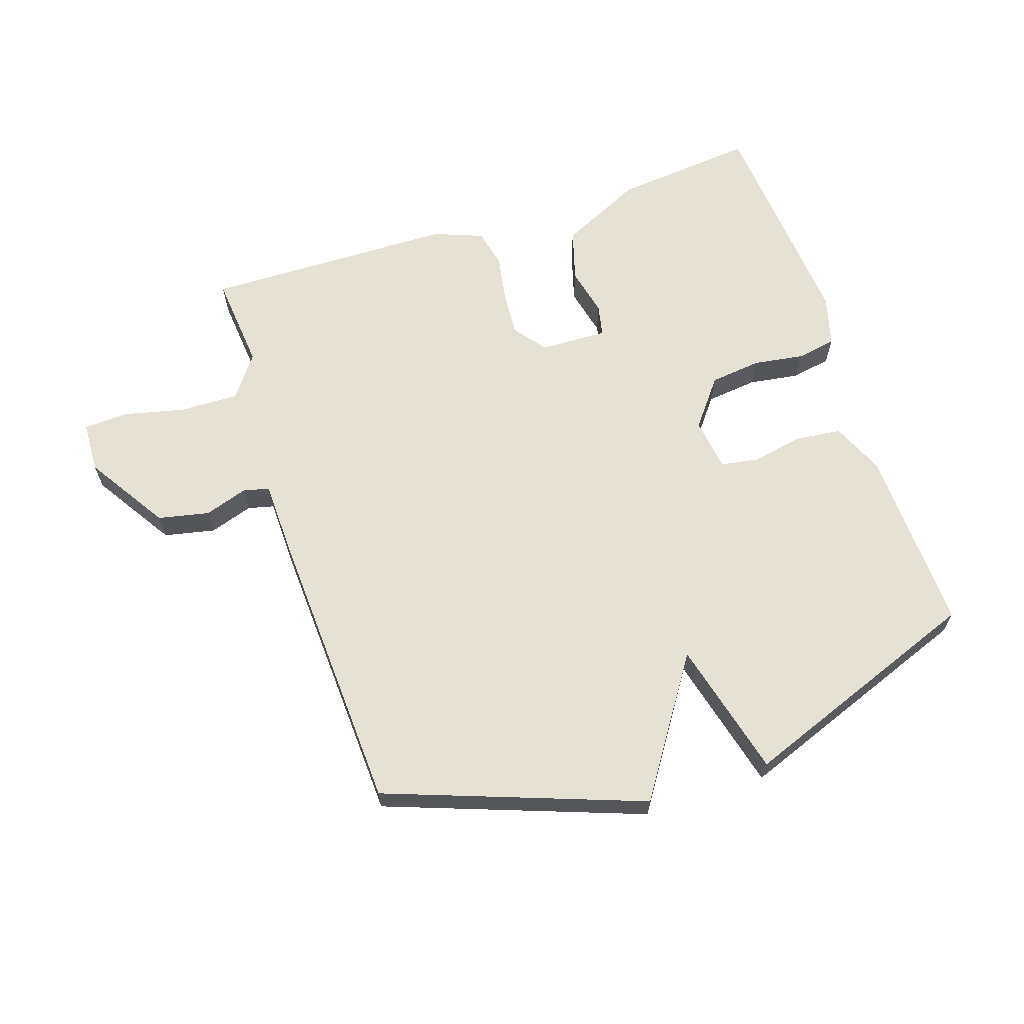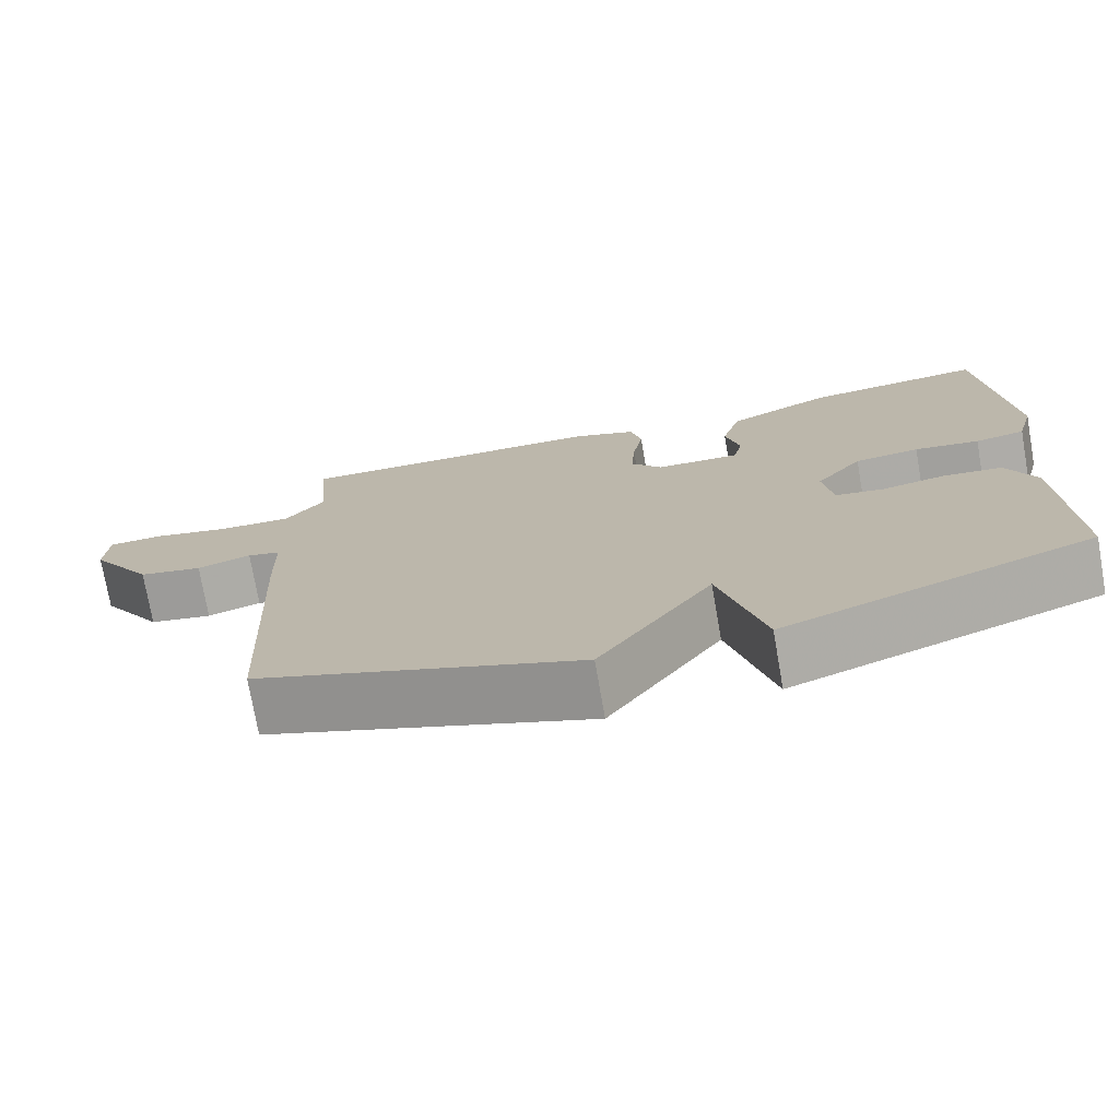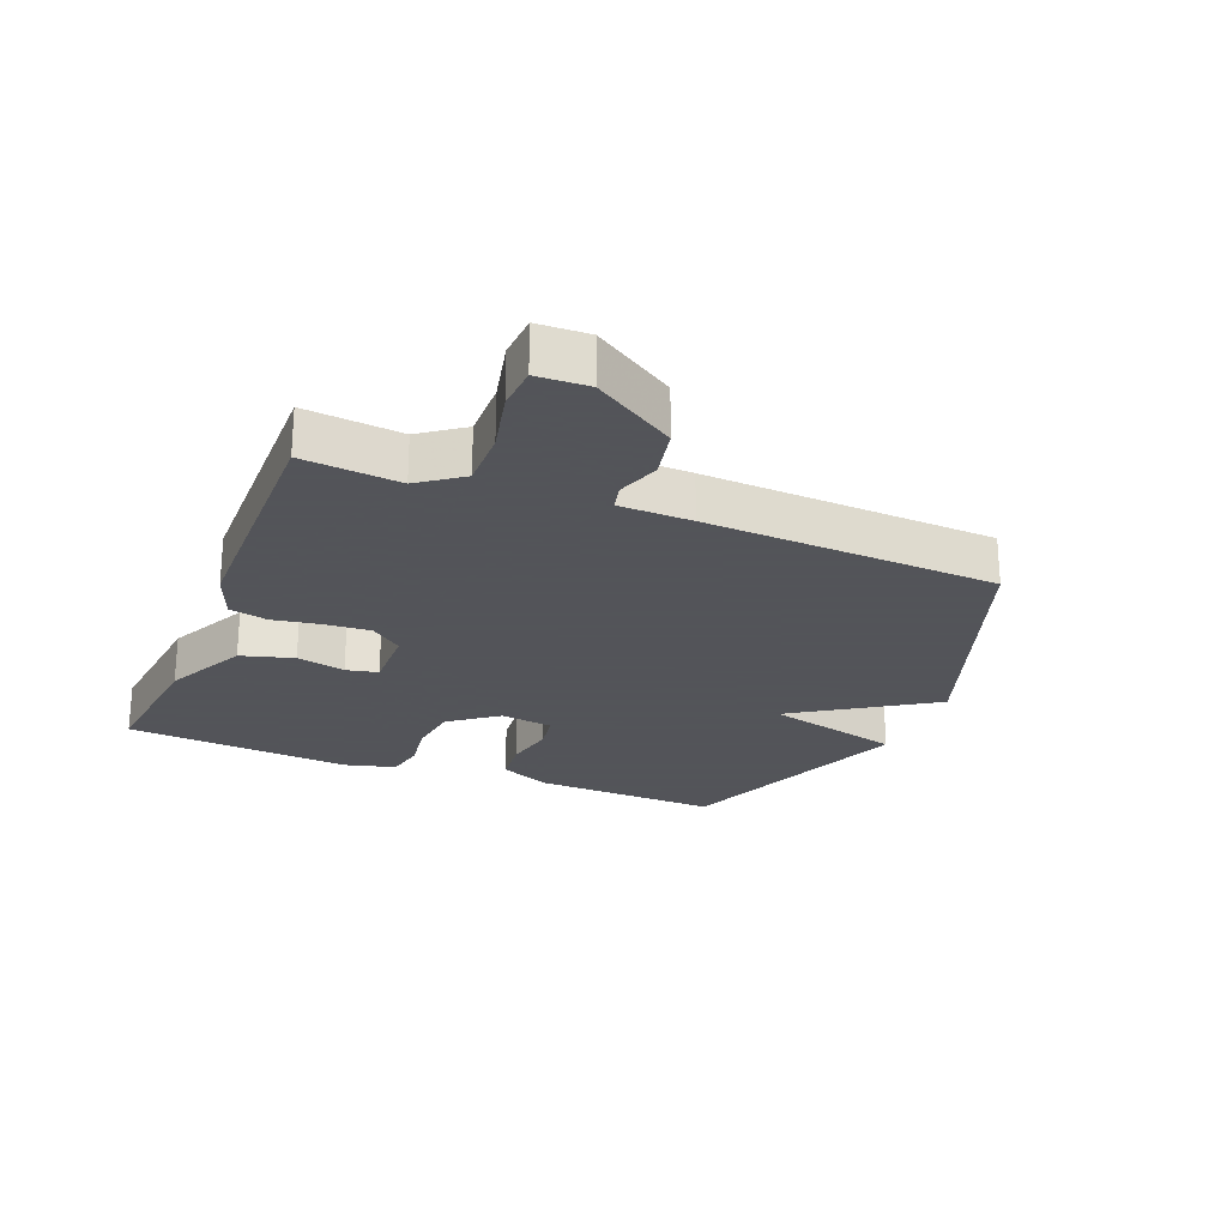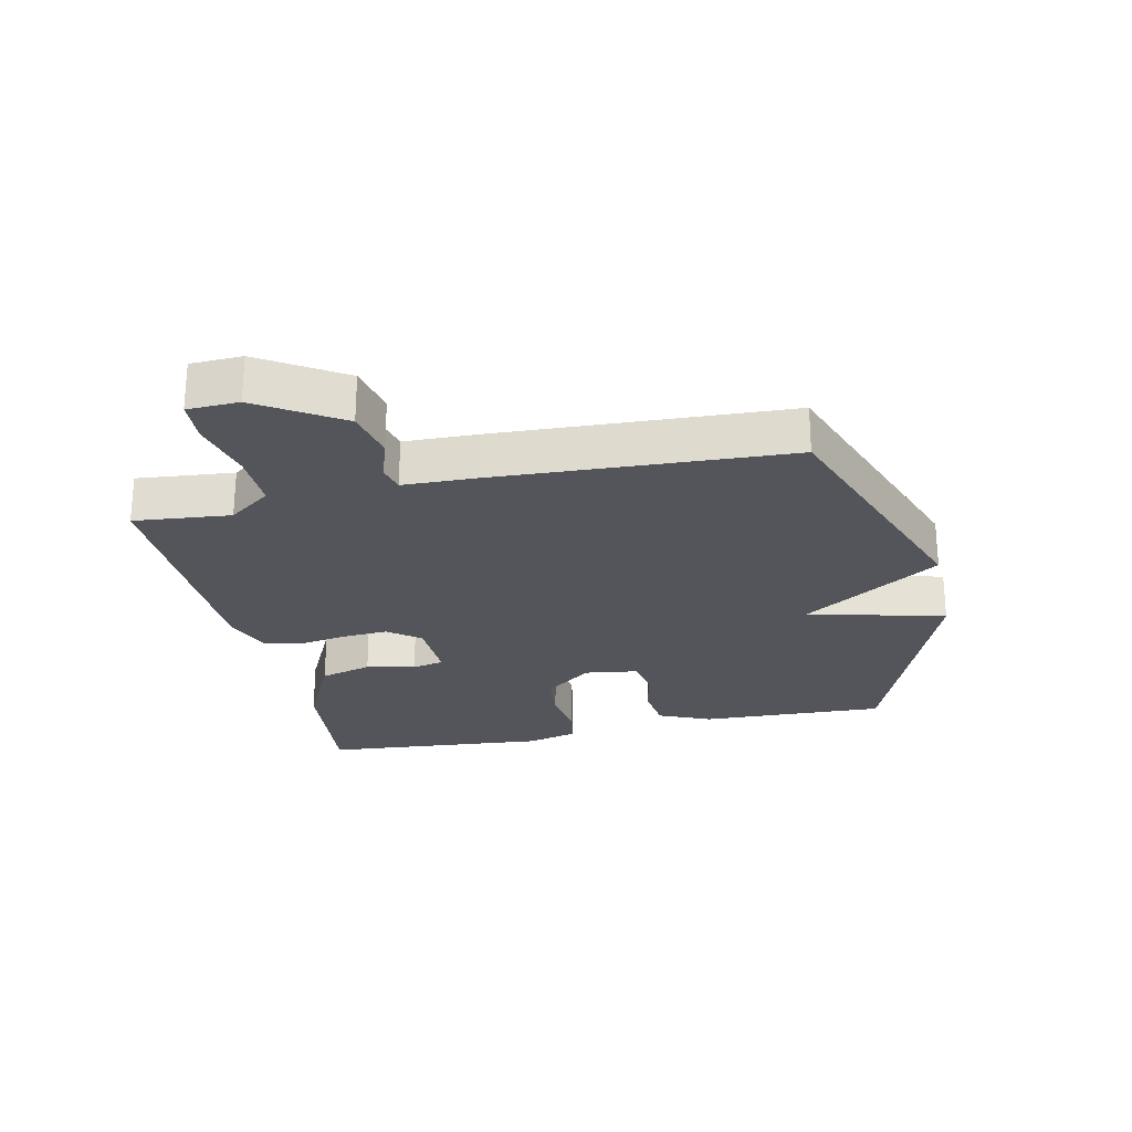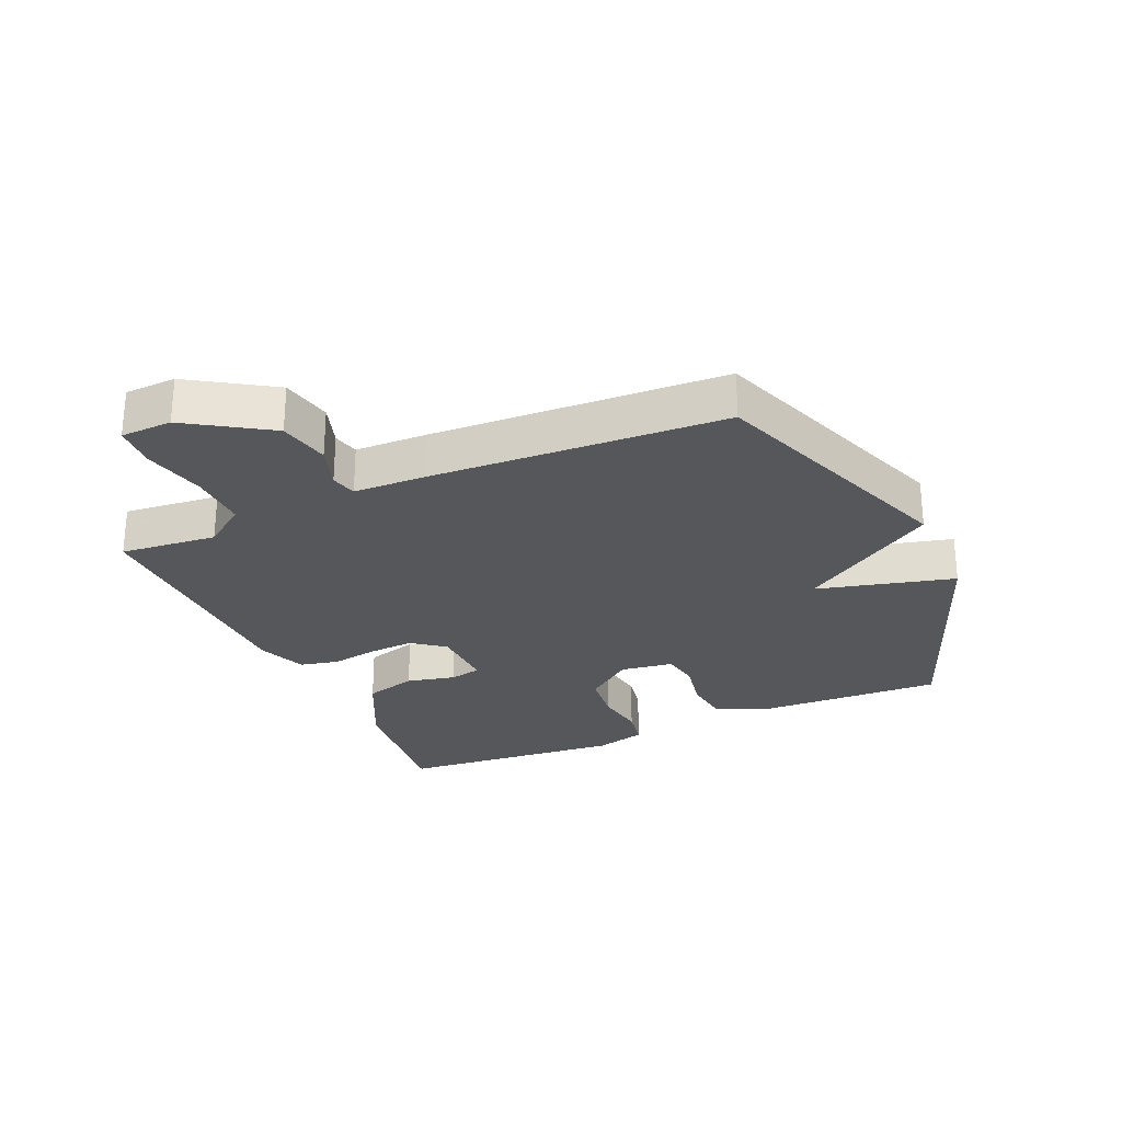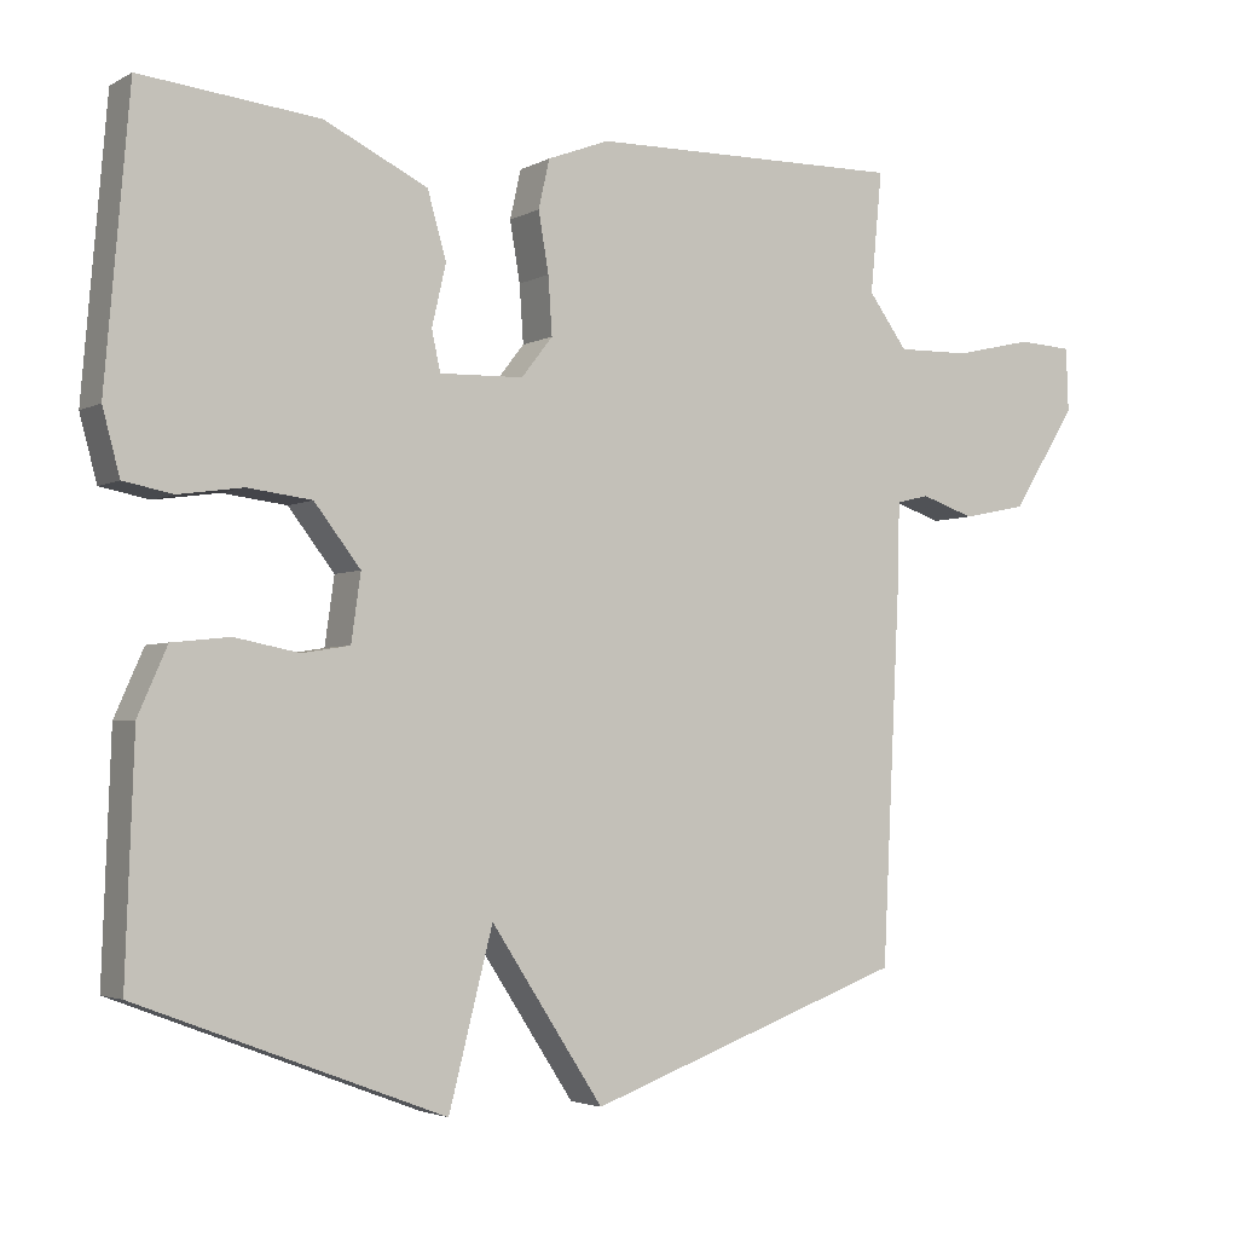
<metadata>
{"format":"obj","ext":"obj","renderer":"f3d","projection":"perspective","resolution":1024,"background":"white","views":[{"elev":64.3,"azim":161.9,"up":"+Y"},{"elev":-74.7,"azim":-170.1,"up":"+Z"},{"elev":-23.9,"azim":68.0,"up":"+Y"},{"elev":-24.9,"azim":102.4,"up":"+Y"},{"elev":-26.8,"azim":113.9,"up":"+Y"},{"elev":-3.2,"azim":-30.8,"up":"+Z"}]}
</metadata>
<code>
v -0.5 0.07 0.5
v -0.273 0.07 0.476
v -0.141 0.07 0.412
v -0.117 0.07 0.328
v -0.135 0.07 0.25
v -0.124 0.07 0.199
v -0.017 0.07 0.202
v 0.023 0.07 0.253
v 0.018 0.07 0.326
v 0.005 0.07 0.402
v 0.019 0.07 0.464
v 0.098 0.07 0.494
v 0.5 0.07 0.5
v 0.485 0.07 0.346
v 0.535 0.07 0.278
v 0.629 0.07 0.28
v 0.729 0.07 0.303
v 0.799 0.07 0.299
v 0.802 0.07 0.217
v 0.719 0.07 0.087
v 0.637 0.07 0.07
v 0.568 0.07 0.093
v 0.526 0.07 0.083
v 0.523 0.07 -0.033
v 0.5 0.07 -0.5
v 0.09 0.07 -0.648
v -0.054 0.07 -0.429
v -0.11 0.07 -0.648
v -0.5 0.07 -0.5
v -0.489 0.07 -0.202
v -0.452 0.07 -0.118
v -0.378 0.07 -0.11
v -0.296 0.07 -0.126
v -0.235 0.07 -0.116
v -0.223 0.07 -0.031
v -0.282 0.07 0.045
v -0.364 0.07 0.055
v -0.446 0.07 0.043
v -0.509 0.07 0.055
v -0.531 0.07 0.137
v -0.5 0 0.5
v -0.273 0 0.476
v -0.141 0 0.412
v -0.117 0 0.328
v -0.135 0 0.25
v -0.124 0 0.199
v -0.017 0 0.202
v 0.023 0 0.253
v 0.018 0 0.326
v 0.005 0 0.402
v 0.019 0 0.464
v 0.098 0 0.494
v 0.5 0 0.5
v 0.485 0 0.346
v 0.535 0 0.278
v 0.629 0 0.28
v 0.729 0 0.303
v 0.799 0 0.299
v 0.802 0 0.217
v 0.719 0 0.087
v 0.637 0 0.07
v 0.568 0 0.093
v 0.526 0 0.083
v 0.523 0 -0.033
v 0.5 0 -0.5
v 0.09 0 -0.648
v -0.054 0 -0.429
v -0.11 0 -0.648
v -0.5 0 -0.5
v -0.489 0 -0.202
v -0.452 0 -0.118
v -0.378 0 -0.11
v -0.296 0 -0.126
v -0.235 0 -0.116
v -0.223 0 -0.031
v -0.282 0 0.045
v -0.364 0 0.055
v -0.446 0 0.043
v -0.509 0 0.055
v -0.531 0 0.137
f 3 4 5
f 2 3 5
f 1 2 5
f 40 1 5
f 39 40 5
f 38 39 5
f 37 38 5
f 36 37 5 6
f 35 36 6 7
f 34 35 7
f 31 32 33
f 30 31 33
f 29 30 33
f 28 29 33
f 27 28 33
f 27 33 34
f 34 7 8
f 27 34 8
f 26 27 8
f 25 26 8
f 24 25 8
f 23 24 8
f 20 21 22
f 19 20 22
f 18 19 22
f 17 18 22
f 16 17 22
f 22 23 8
f 16 22 8
f 15 16 8
f 12 13 14
f 11 12 14
f 10 11 14
f 9 10 14
f 8 9 14 15
f 45 44 43
f 45 43 42
f 45 42 41
f 45 41 80
f 45 80 79
f 45 79 78
f 45 78 77
f 46 45 77 76
f 47 46 76 75
f 47 75 74
f 73 72 71
f 73 71 70
f 73 70 69
f 73 69 68
f 73 68 67
f 74 73 67
f 48 47 74
f 48 74 67
f 48 67 66
f 48 66 65
f 48 65 64
f 48 64 63
f 62 61 60
f 62 60 59
f 62 59 58
f 62 58 57
f 62 57 56
f 48 63 62
f 48 62 56
f 48 56 55
f 54 53 52
f 54 52 51
f 54 51 50
f 54 50 49
f 55 54 49 48
f 1 41 42 2
f 2 42 43 3
f 3 43 44 4
f 4 44 45 5
f 5 45 46 6
f 6 46 47 7
f 7 47 48 8
f 8 48 49 9
f 9 49 50 10
f 10 50 51 11
f 11 51 52 12
f 12 52 53 13
f 13 53 54 14
f 14 54 55 15
f 15 55 56 16
f 16 56 57 17
f 17 57 58 18
f 18 58 59 19
f 19 59 60 20
f 20 60 61 21
f 21 61 62 22
f 22 62 63 23
f 23 63 64 24
f 24 64 65 25
f 25 65 66 26
f 26 66 67 27
f 27 67 68 28
f 28 68 69 29
f 29 69 70 30
f 30 70 71 31
f 31 71 72 32
f 32 72 73 33
f 33 73 74 34
f 34 74 75 35
f 35 75 76 36
f 36 76 77 37
f 37 77 78 38
f 38 78 79 39
f 39 79 80 40
f 40 80 41 1

</code>
